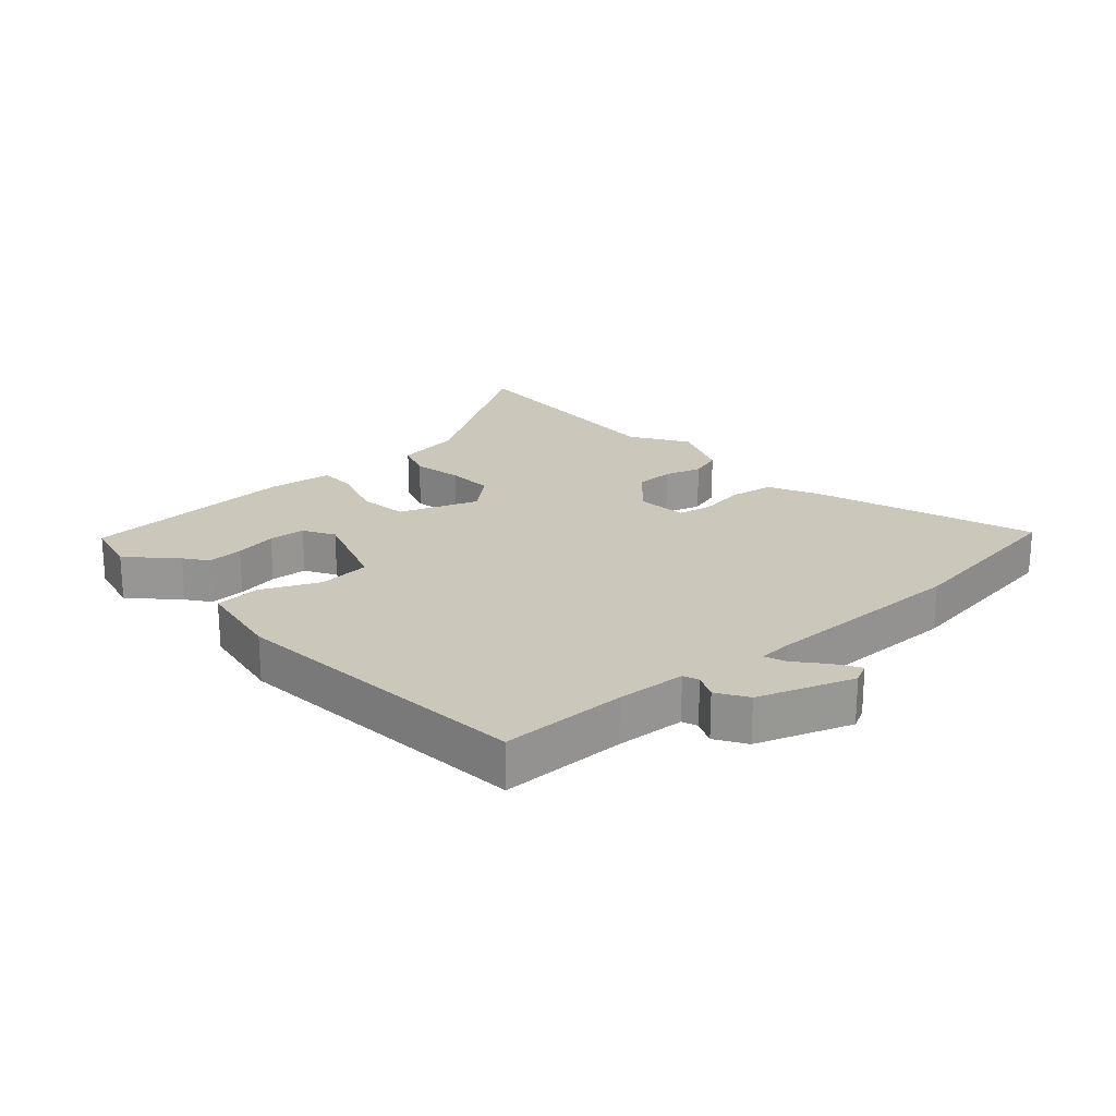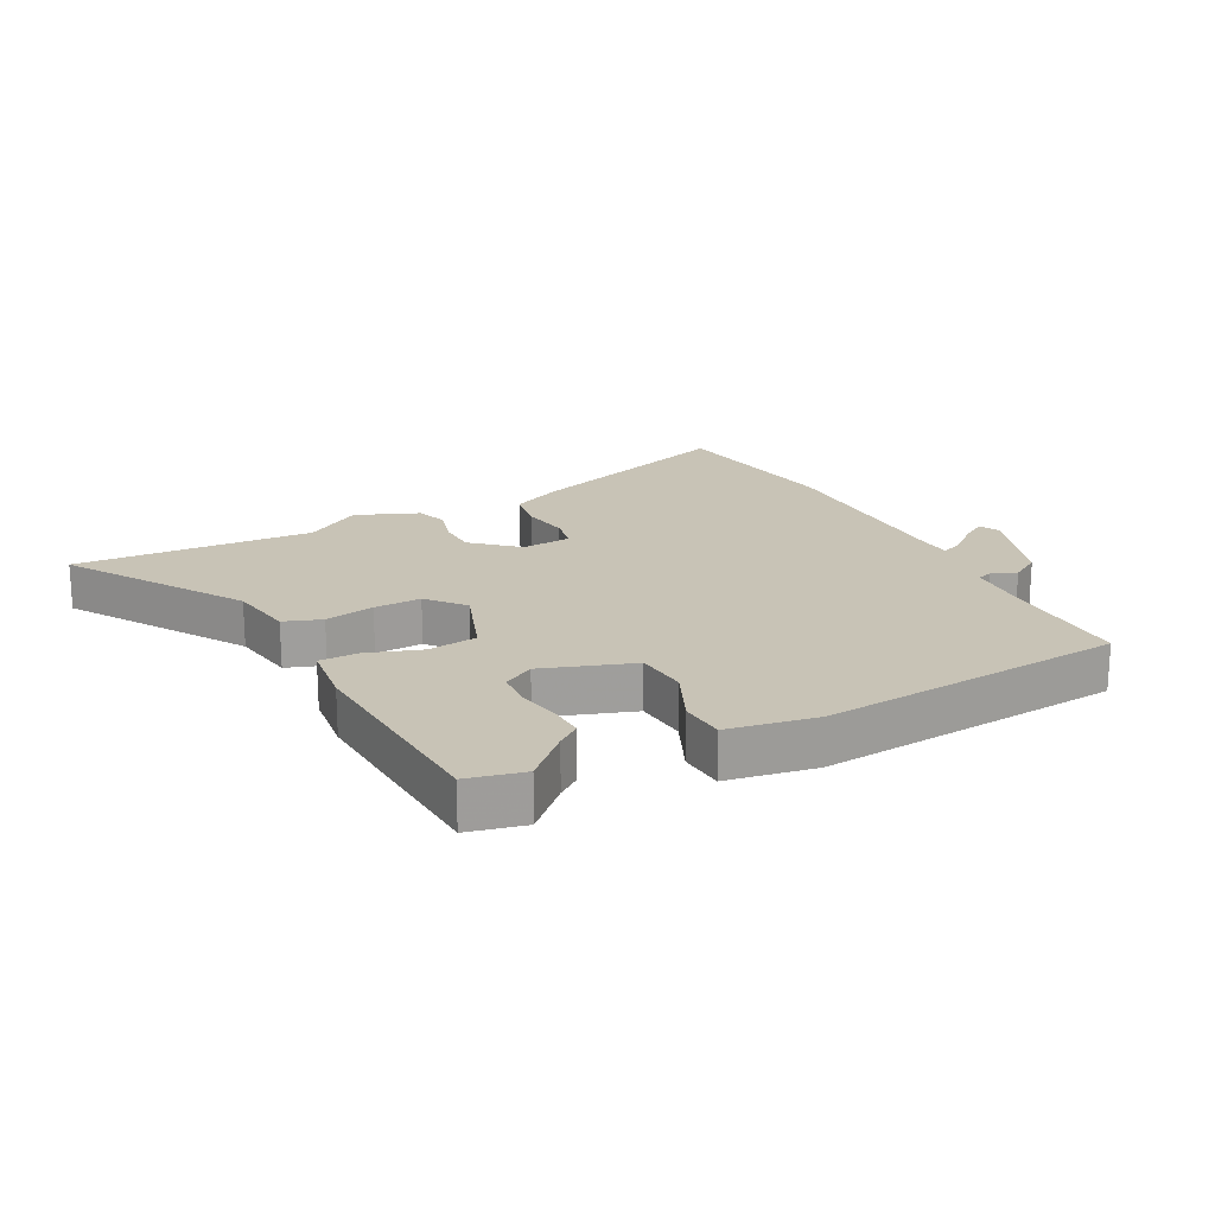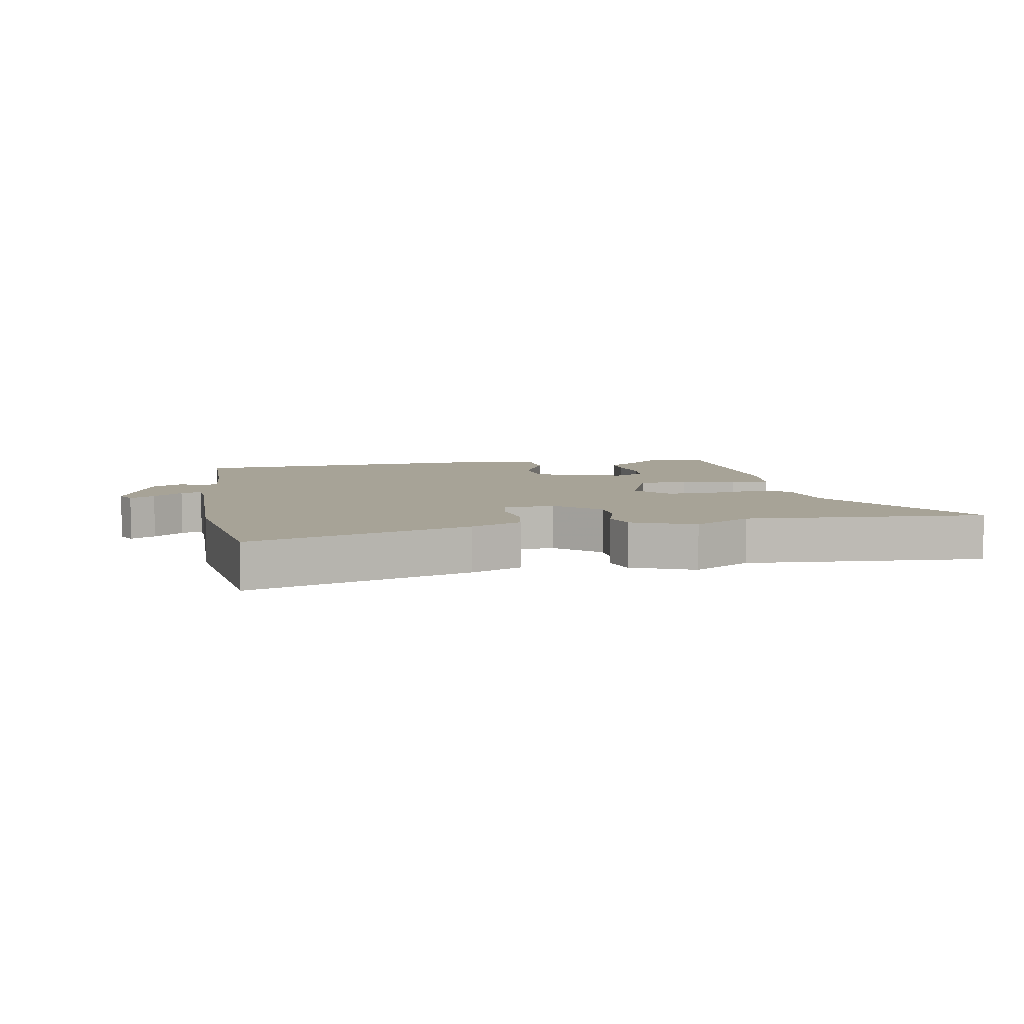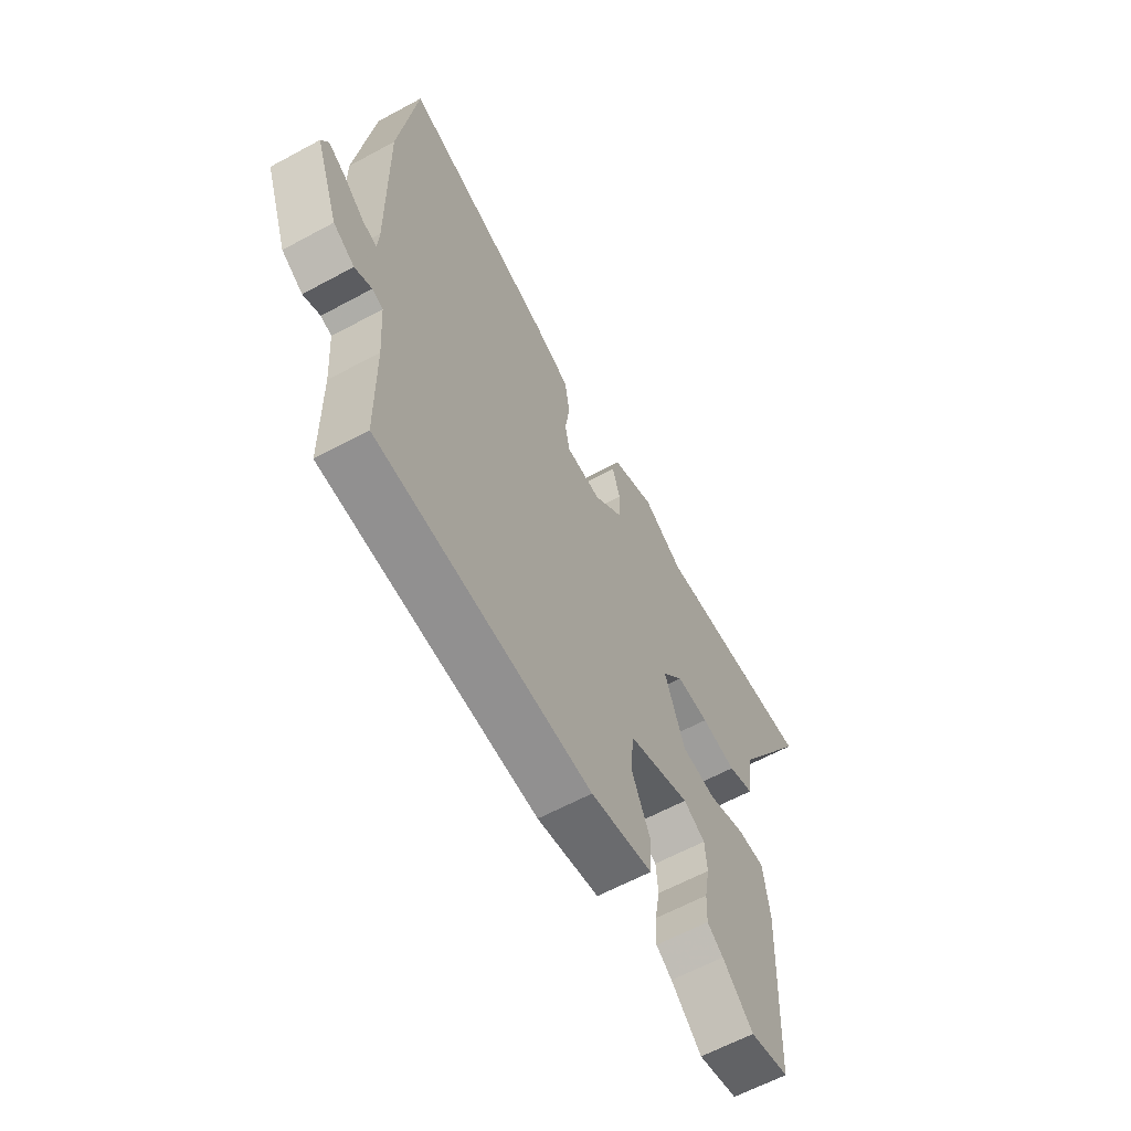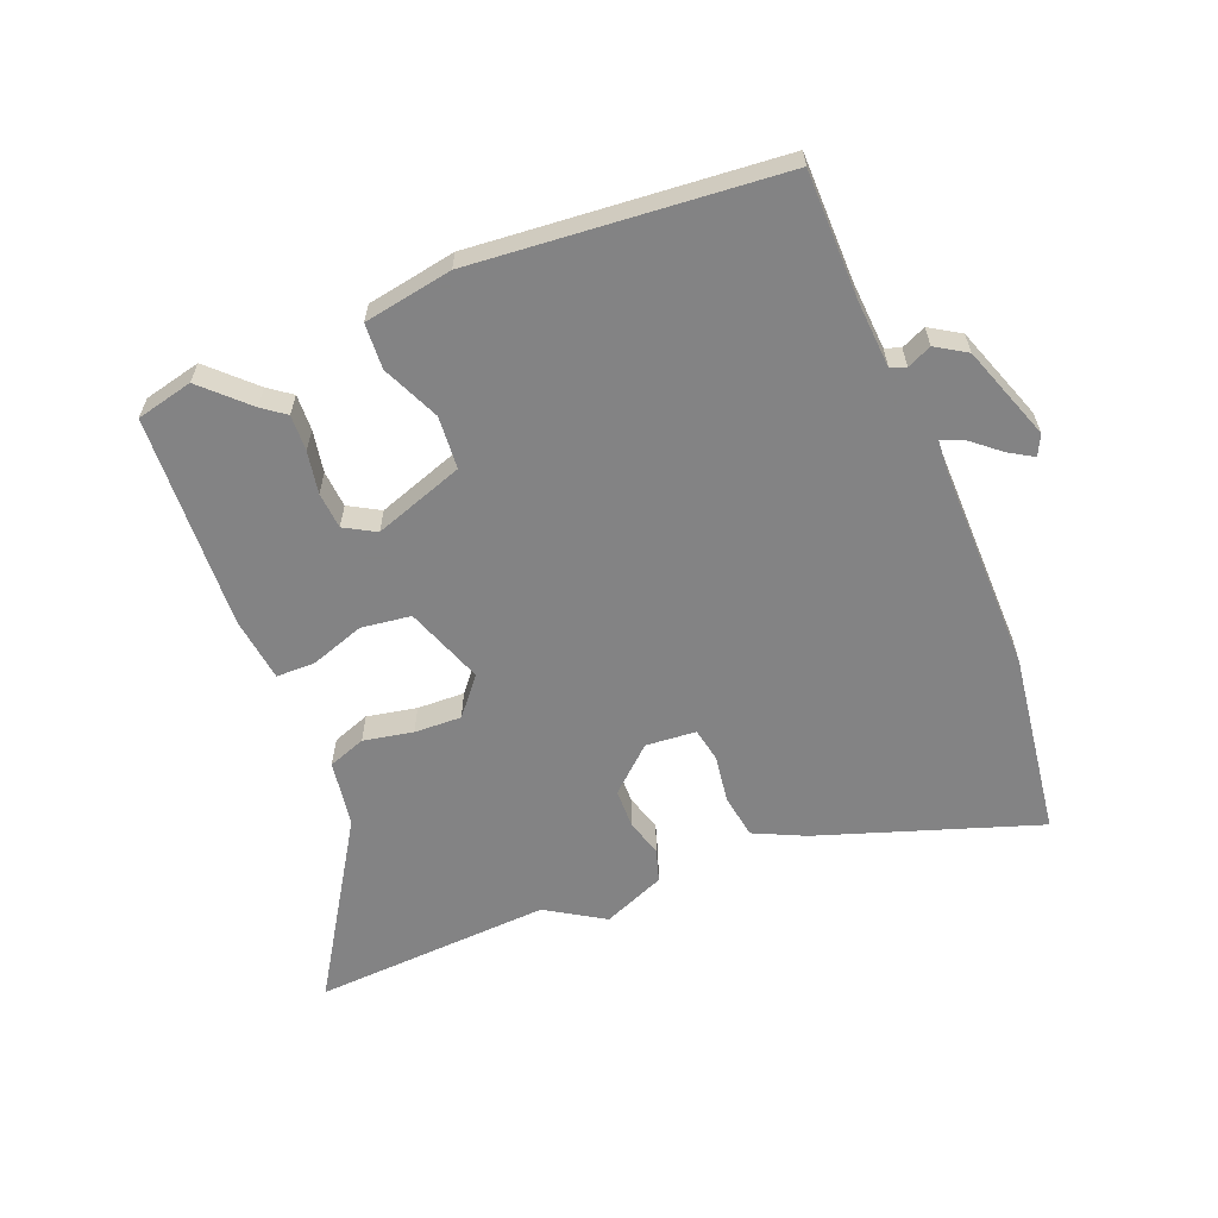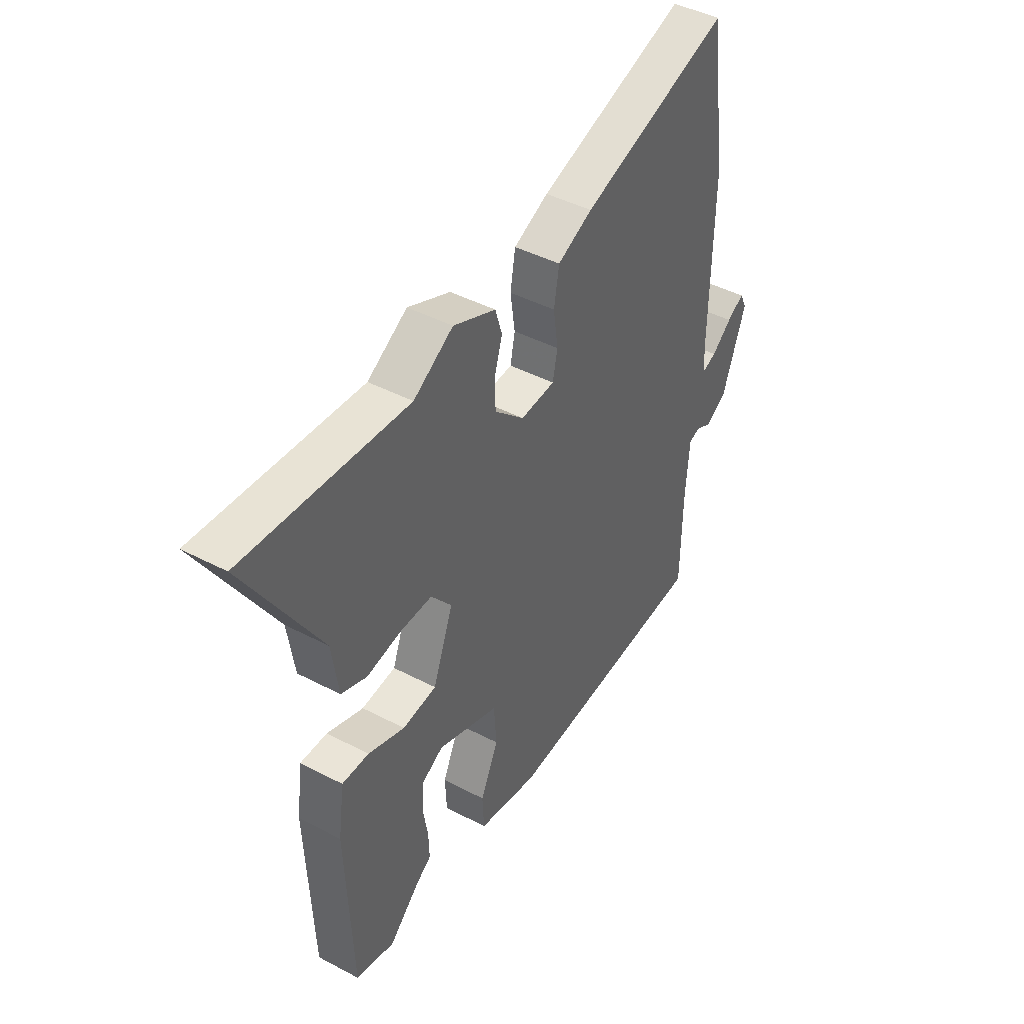
<metadata>
{"format":"obj","ext":"obj","renderer":"f3d","projection":"perspective","resolution":1024,"background":"white","views":[{"elev":21.6,"azim":-132.4,"up":"+Y"},{"elev":19.5,"azim":151.9,"up":"+Y"},{"elev":6.7,"azim":-10.3,"up":"+Y"},{"elev":-62.1,"azim":-61.2,"up":"+Z"},{"elev":-61.1,"azim":-158.5,"up":"+Y"},{"elev":43.6,"azim":121.8,"up":"+Z"}]}
</metadata>
<code>
v -0.479 0.07 -0.5
v -0.482 0.07 -0.298
v -0.49 0.07 -0.187
v -0.515 0.07 -0.178
v -0.554 0.07 -0.196
v -0.603 0.07 -0.166
v -0.658 0.07 -0.014
v -0.642 0.07 0.019
v -0.602 0.07 -0.005
v -0.555 0.07 -0.044
v -0.521 0.07 -0.057
v -0.518 0.07 -0.004
v -0.523 0.07 0.33
v -0.483 0.07 0.626
v -0.131 0.07 0.51
v -0.049 0.07 0.472
v -0.037 0.07 0.401
v -0.048 0.07 0.325
v -0.037 0.07 0.27
v 0.044 0.07 0.264
v 0.114 0.07 0.328
v 0.115 0.07 0.391
v 0.097 0.07 0.451
v 0.113 0.07 0.503
v 0.213 0.07 0.545
v 0.306 0.07 0.488
v 0.689 0.07 0.512
v 0.514 0.07 0.229
v 0.498 0.07 0.122
v 0.438 0.07 0.1
v 0.358 0.07 0.115
v 0.282 0.07 0.117
v 0.233 0.07 0.057
v 0.28 0.07 -0.069
v 0.36 0.07 -0.079
v 0.446 0.07 -0.049
v 0.509 0.07 -0.049
v 0.523 0.07 -0.153
v 0.508 0.07 -0.498
v 0.417 0.07 -0.52
v 0.346 0.07 -0.452
v 0.309 0.07 -0.425
v 0.311 0.07 -0.367
v 0.323 0.07 -0.299
v 0.318 0.07 -0.24
v 0.268 0.07 -0.212
v 0.124 0.07 -0.263
v 0.118 0.07 -0.348
v 0.16 0.07 -0.44
v 0.156 0.07 -0.513
v 0.014 0.07 -0.539
v -0.479 0 -0.5
v -0.482 0 -0.298
v -0.49 0 -0.187
v -0.515 0 -0.178
v -0.554 0 -0.196
v -0.603 0 -0.166
v -0.658 0 -0.014
v -0.642 0 0.019
v -0.602 0 -0.005
v -0.555 0 -0.044
v -0.521 0 -0.057
v -0.518 0 -0.004
v -0.523 0 0.33
v -0.483 0 0.626
v -0.131 0 0.51
v -0.049 0 0.472
v -0.037 0 0.401
v -0.048 0 0.325
v -0.037 0 0.27
v 0.044 0 0.264
v 0.114 0 0.328
v 0.115 0 0.391
v 0.097 0 0.451
v 0.113 0 0.503
v 0.213 0 0.545
v 0.306 0 0.488
v 0.689 0 0.512
v 0.514 0 0.229
v 0.498 0 0.122
v 0.438 0 0.1
v 0.358 0 0.115
v 0.282 0 0.117
v 0.233 0 0.057
v 0.28 0 -0.069
v 0.36 0 -0.079
v 0.446 0 -0.049
v 0.509 0 -0.049
v 0.523 0 -0.153
v 0.508 0 -0.498
v 0.417 0 -0.52
v 0.346 0 -0.452
v 0.309 0 -0.425
v 0.311 0 -0.367
v 0.323 0 -0.299
v 0.318 0 -0.24
v 0.268 0 -0.212
v 0.124 0 -0.263
v 0.118 0 -0.348
v 0.16 0 -0.44
v 0.156 0 -0.513
v 0.014 0 -0.539
f 48 49 50 51
f 47 48 51 1
f 41 42 43 44
f 41 44 45
f 40 41 45
f 39 40 45
f 38 39 45
f 35 36 37 38
f 34 35 38 45
f 33 34 45 46
f 28 29 30 31
f 26 27 28 31
f 26 31 32
f 25 26 32 33
f 22 23 24 25
f 21 22 25 33
f 15 16 17 18
f 15 18 19
f 12 13 14 15
f 11 12 15 19
f 7 8 9 10
f 7 10 11
f 4 5 6 7
f 3 4 7 11
f 47 1 2
f 47 2 3
f 20 21 33 46
f 19 20 46 47
f 3 11 19 47
f 102 101 100 99
f 52 102 99 98
f 95 94 93 92
f 96 95 92
f 96 92 91
f 96 91 90
f 96 90 89
f 89 88 87 86
f 96 89 86 85
f 97 96 85 84
f 82 81 80 79
f 82 79 78 77
f 83 82 77
f 84 83 77 76
f 76 75 74 73
f 84 76 73 72
f 69 68 67 66
f 70 69 66
f 66 65 64 63
f 70 66 63 62
f 61 60 59 58
f 62 61 58
f 58 57 56 55
f 62 58 55 54
f 53 52 98
f 54 53 98
f 97 84 72 71
f 98 97 71 70
f 98 70 62 54
f 1 52 53 2
f 2 53 54 3
f 3 54 55 4
f 4 55 56 5
f 5 56 57 6
f 6 57 58 7
f 7 58 59 8
f 8 59 60 9
f 9 60 61 10
f 10 61 62 11
f 11 62 63 12
f 12 63 64 13
f 13 64 65 14
f 14 65 66 15
f 15 66 67 16
f 16 67 68 17
f 17 68 69 18
f 18 69 70 19
f 19 70 71 20
f 20 71 72 21
f 21 72 73 22
f 22 73 74 23
f 23 74 75 24
f 24 75 76 25
f 25 76 77 26
f 26 77 78 27
f 27 78 79 28
f 28 79 80 29
f 29 80 81 30
f 30 81 82 31
f 31 82 83 32
f 32 83 84 33
f 33 84 85 34
f 34 85 86 35
f 35 86 87 36
f 36 87 88 37
f 37 88 89 38
f 38 89 90 39
f 39 90 91 40
f 40 91 92 41
f 41 92 93 42
f 42 93 94 43
f 43 94 95 44
f 44 95 96 45
f 45 96 97 46
f 46 97 98 47
f 47 98 99 48
f 48 99 100 49
f 49 100 101 50
f 50 101 102 51
f 51 102 52 1

</code>
